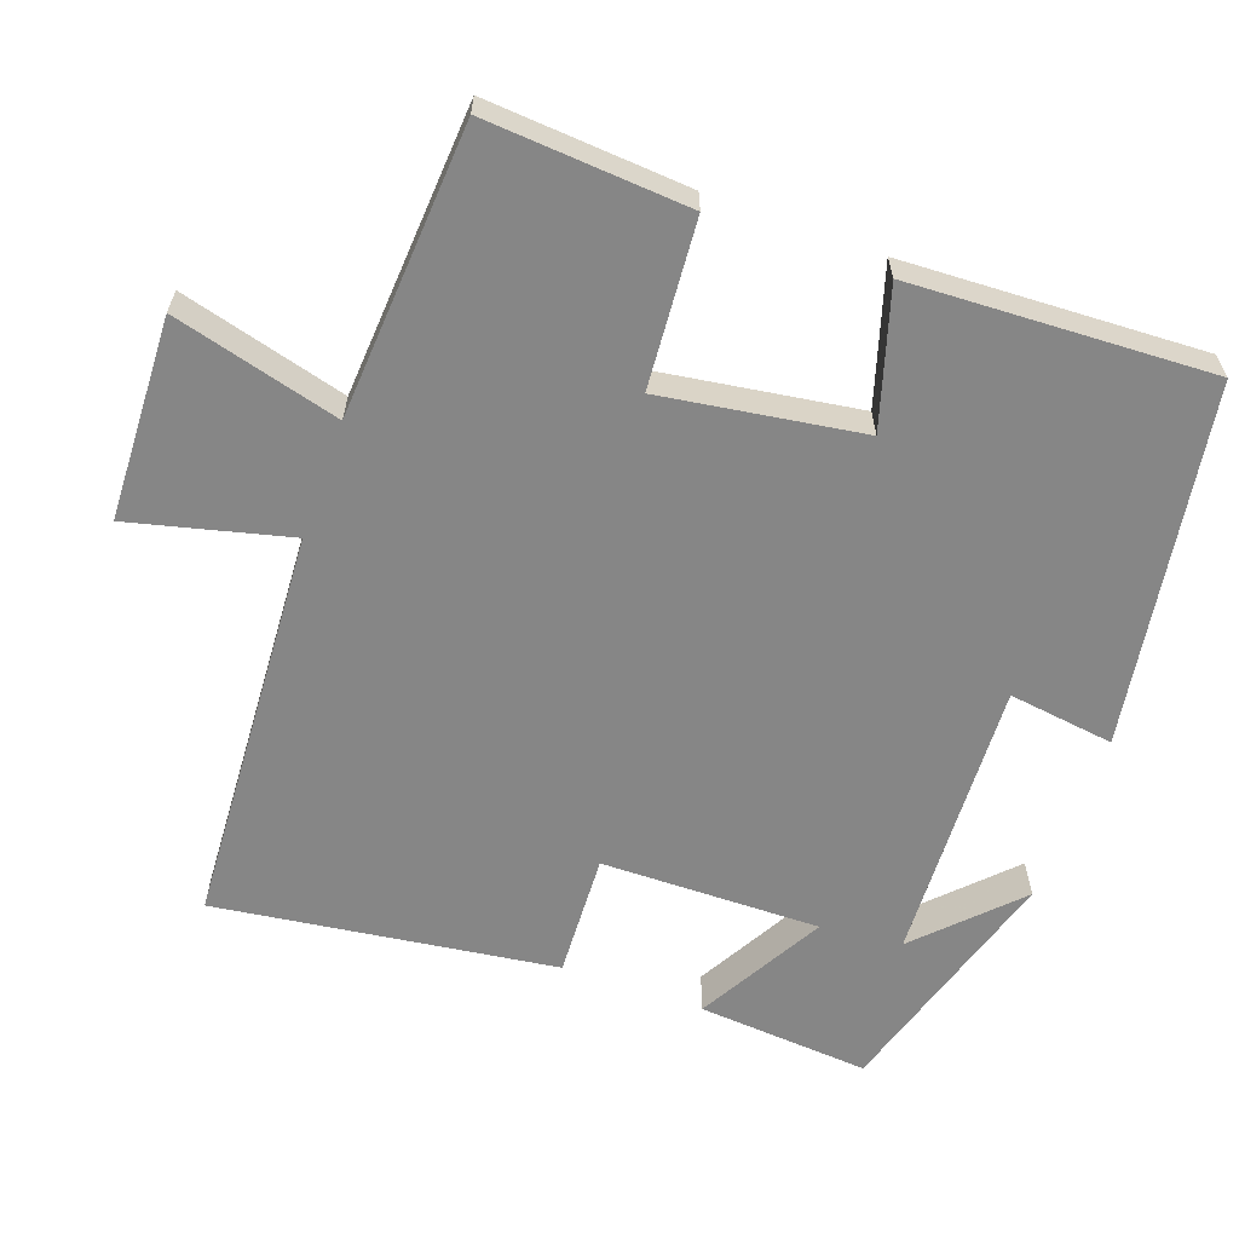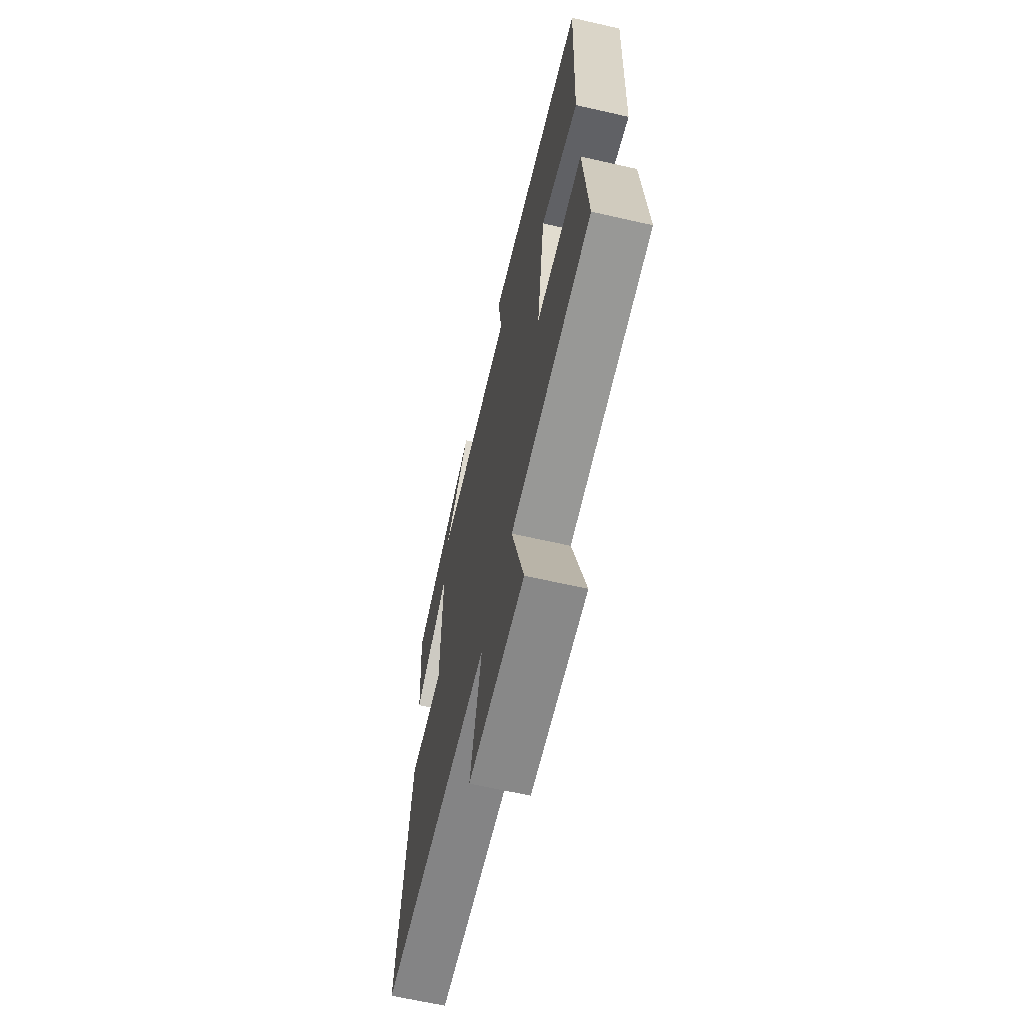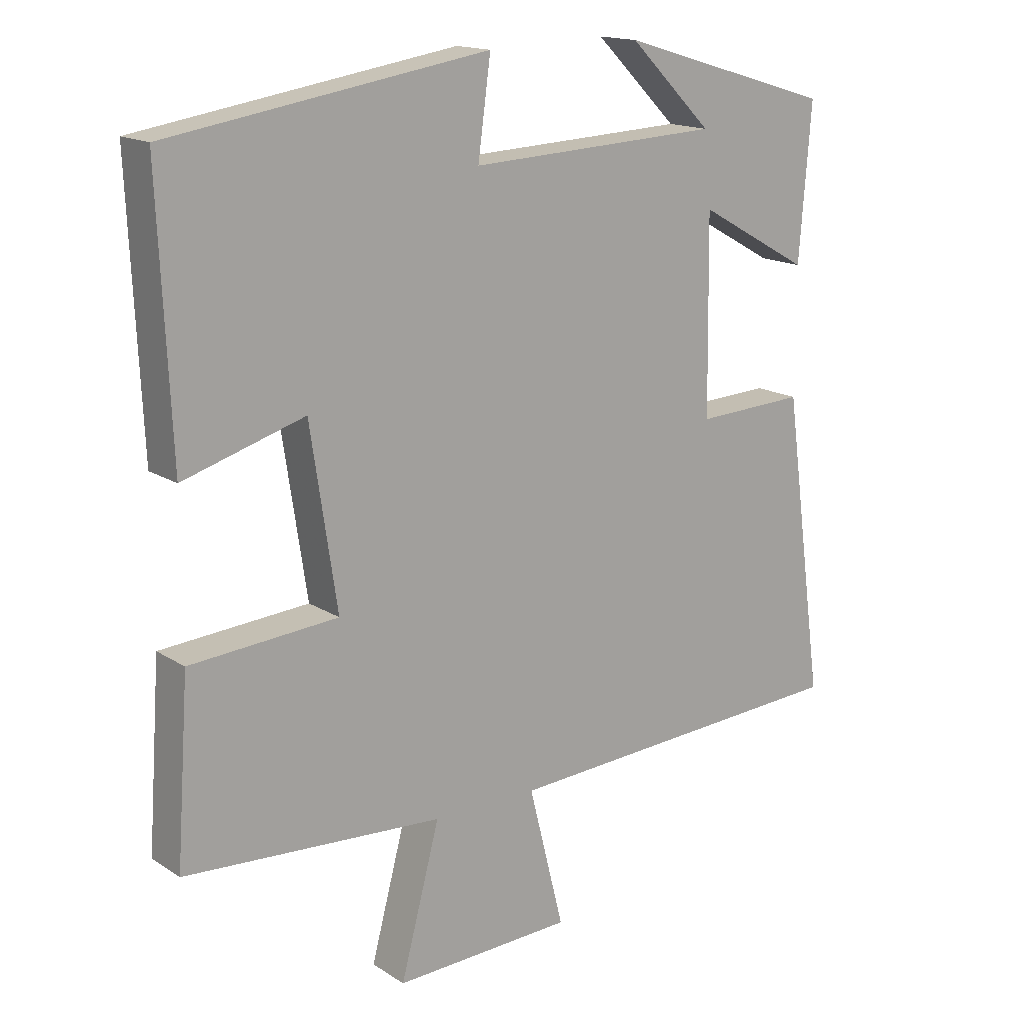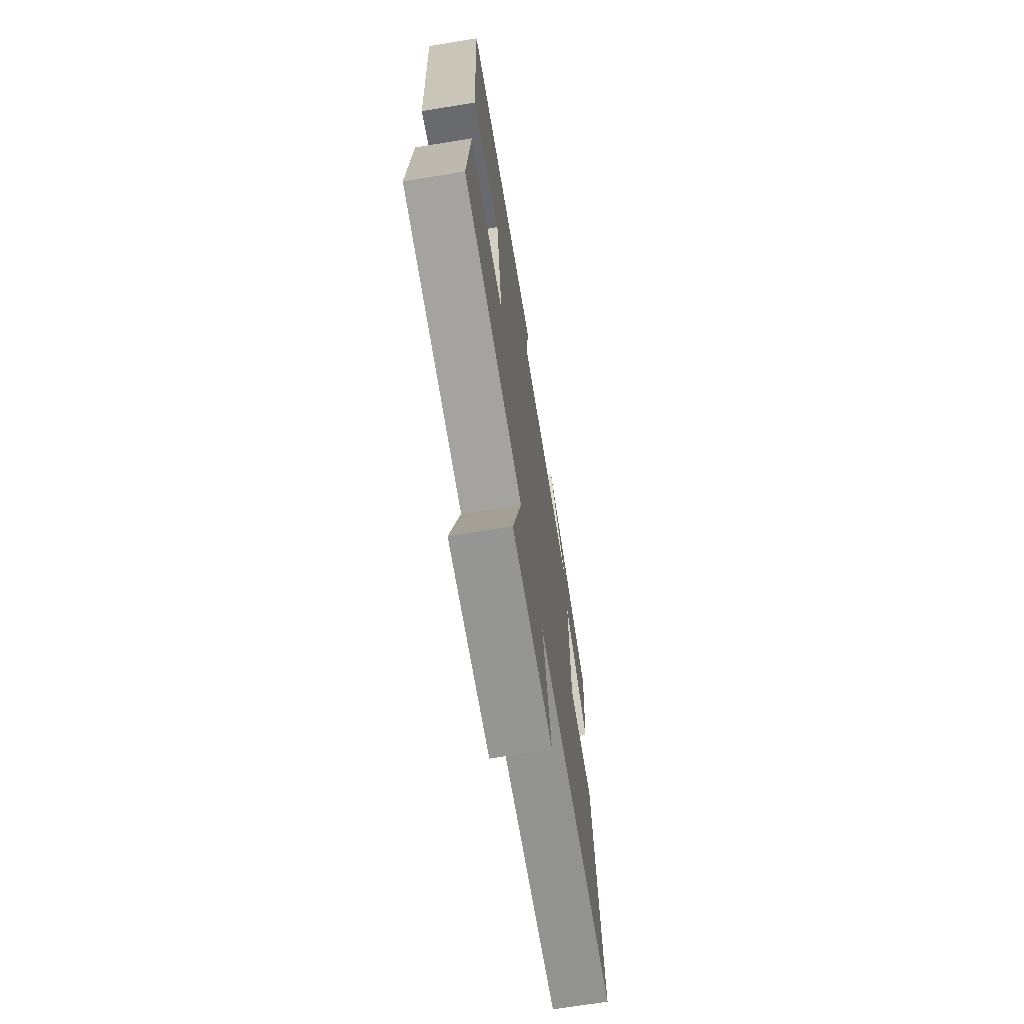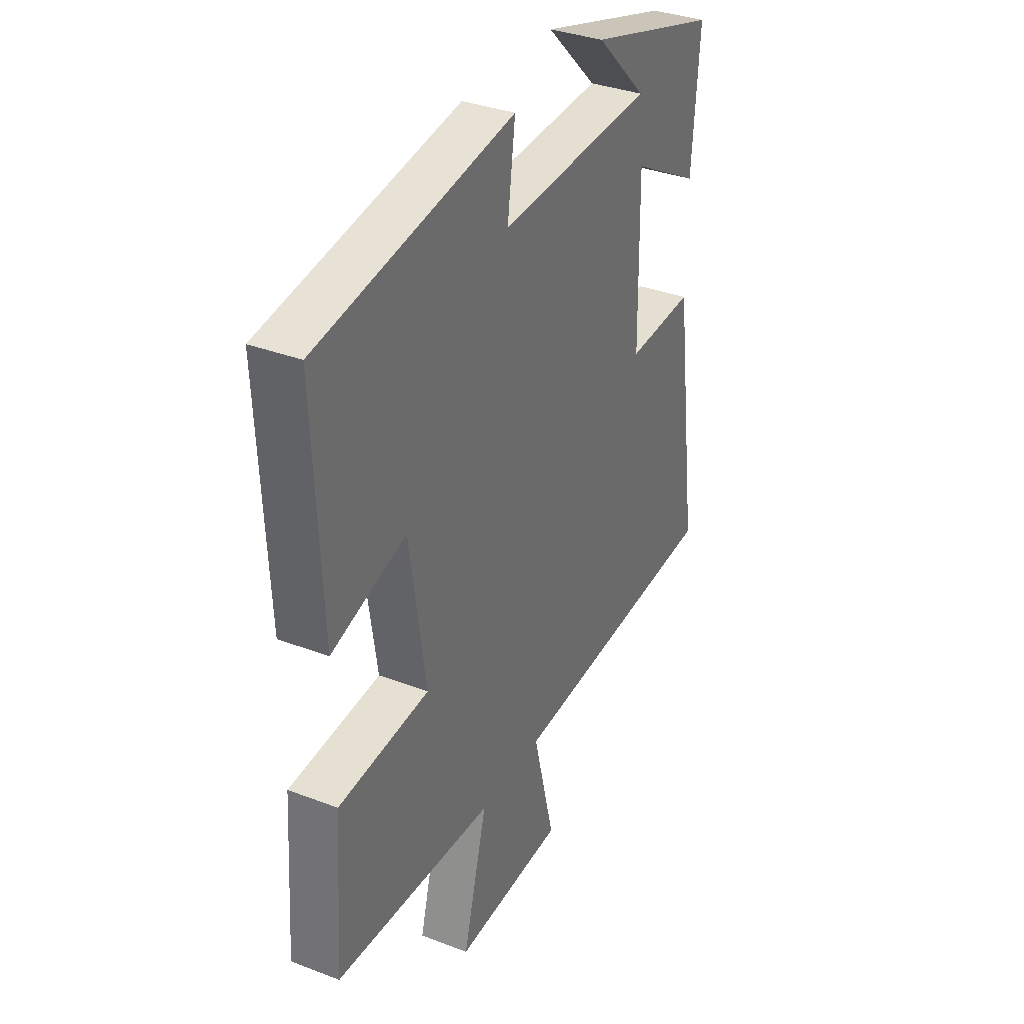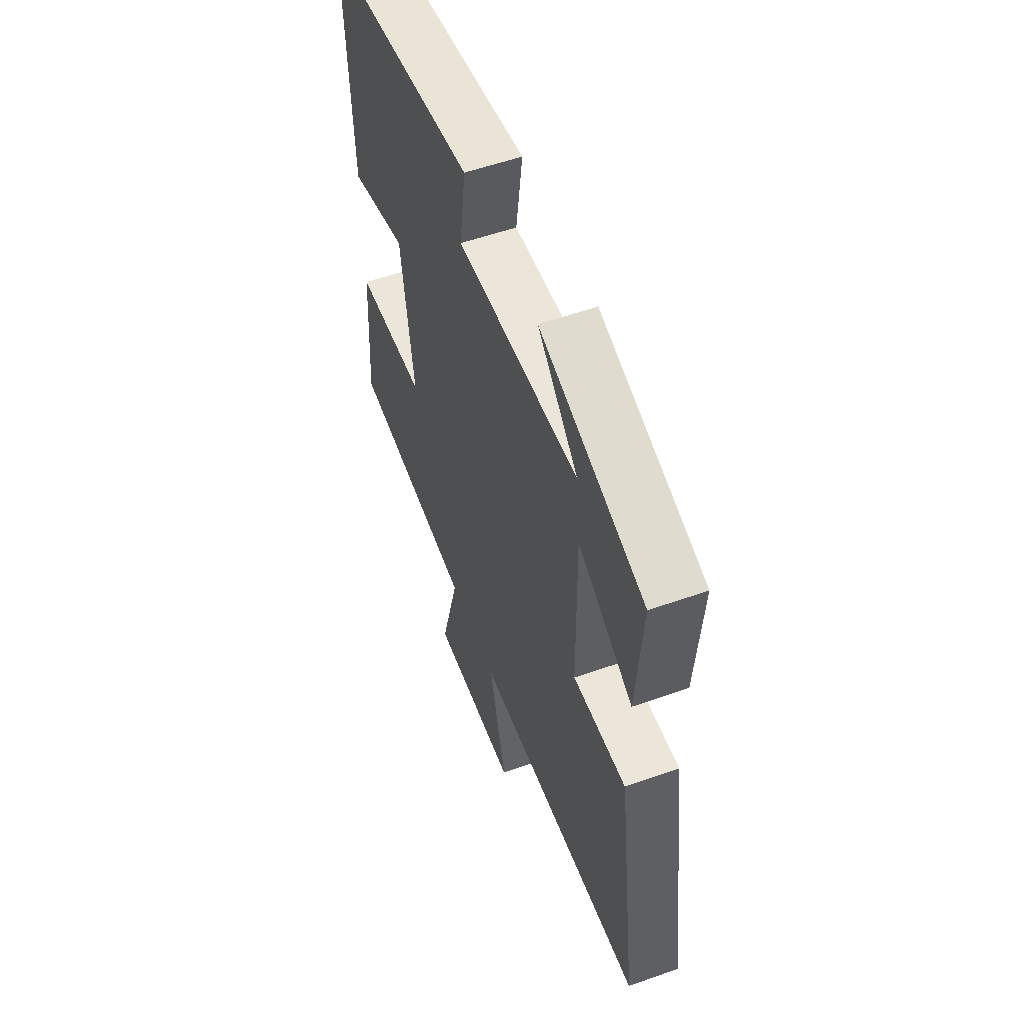
<metadata>
{"format":"obj","ext":"obj","renderer":"f3d","projection":"perspective","resolution":1024,"background":"white","views":[{"elev":-62.0,"azim":-109.8,"up":"+Y"},{"elev":-64.8,"azim":-102.9,"up":"+Z"},{"elev":16.0,"azim":-37.5,"up":"+Z"},{"elev":-69.4,"azim":-80.8,"up":"+Z"},{"elev":34.7,"azim":-62.9,"up":"+Z"},{"elev":55.5,"azim":69.6,"up":"+Z"}]}
</metadata>
<code>
v -0.518 0.07 0.423
v -0.039 0.07 0.5
v -0.058 0.07 0.359
v 0.32 0.07 0.377
v 0.195 0.07 0.5
v 0.518 0.07 0.404
v 0.5 0.07 0.174
v 0.331 0.07 0.268
v 0.335 0.07 -0.024
v 0.5 0.07 -0.016
v 0.562 0.07 -0.469
v 0.028 0.07 -0.5
v 0.081 0.07 -0.712
v -0.189 0.07 -0.722
v -0.13 0.07 -0.5
v -0.519 0.07 -0.475
v -0.5 0.07 -0.205
v -0.278 0.07 -0.188
v -0.318 0.07 0.078
v -0.5 0.07 0.023
v -0.518 0 0.423
v -0.039 0 0.5
v -0.058 0 0.359
v 0.32 0 0.377
v 0.195 0 0.5
v 0.518 0 0.404
v 0.5 0 0.174
v 0.331 0 0.268
v 0.335 0 -0.024
v 0.5 0 -0.016
v 0.562 0 -0.469
v 0.028 0 -0.5
v 0.081 0 -0.712
v -0.189 0 -0.722
v -0.13 0 -0.5
v -0.519 0 -0.475
v -0.5 0 -0.205
v -0.278 0 -0.188
v -0.318 0 0.078
v -0.5 0 0.023
f 1 2 3
f 20 1 3
f 19 20 3
f 18 19 3 4
f 15 16 17 18
f 15 18 4
f 12 13 14 15
f 11 12 15
f 10 11 15
f 9 10 15
f 8 9 15 4
f 7 8 4
f 6 7 4
f 4 5 6
f 23 22 21
f 23 21 40
f 23 40 39
f 24 23 39 38
f 38 37 36 35
f 24 38 35
f 35 34 33 32
f 35 32 31
f 35 31 30
f 35 30 29
f 24 35 29 28
f 24 28 27
f 24 27 26
f 26 25 24
f 1 21 22 2
f 2 22 23 3
f 3 23 24 4
f 4 24 25 5
f 5 25 26 6
f 6 26 27 7
f 7 27 28 8
f 8 28 29 9
f 9 29 30 10
f 10 30 31 11
f 11 31 32 12
f 12 32 33 13
f 13 33 34 14
f 14 34 35 15
f 15 35 36 16
f 16 36 37 17
f 17 37 38 18
f 18 38 39 19
f 19 39 40 20
f 20 40 21 1

</code>
